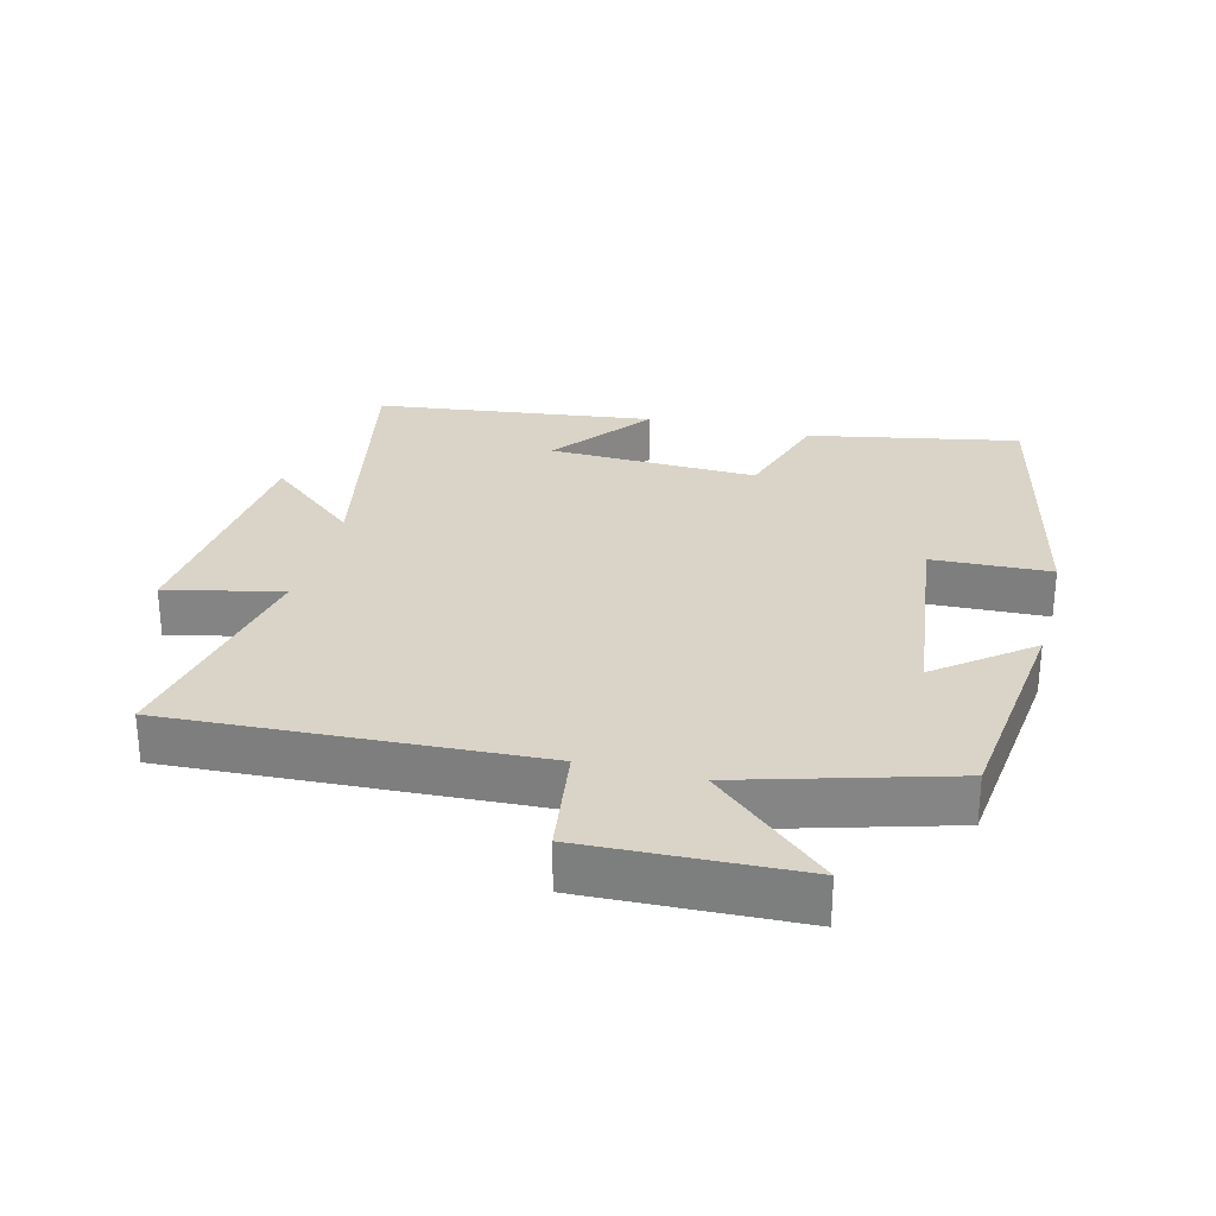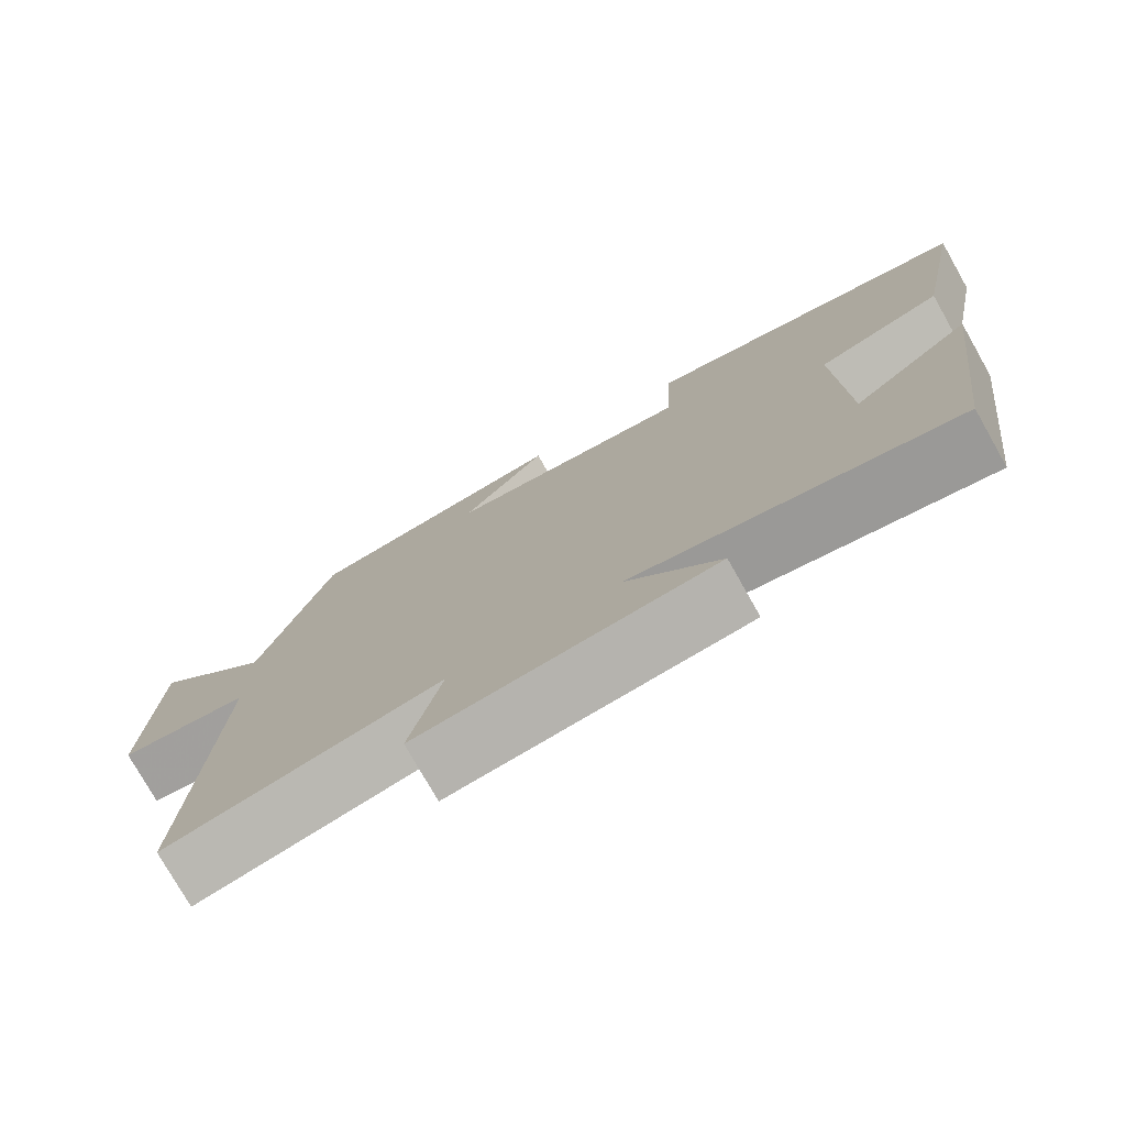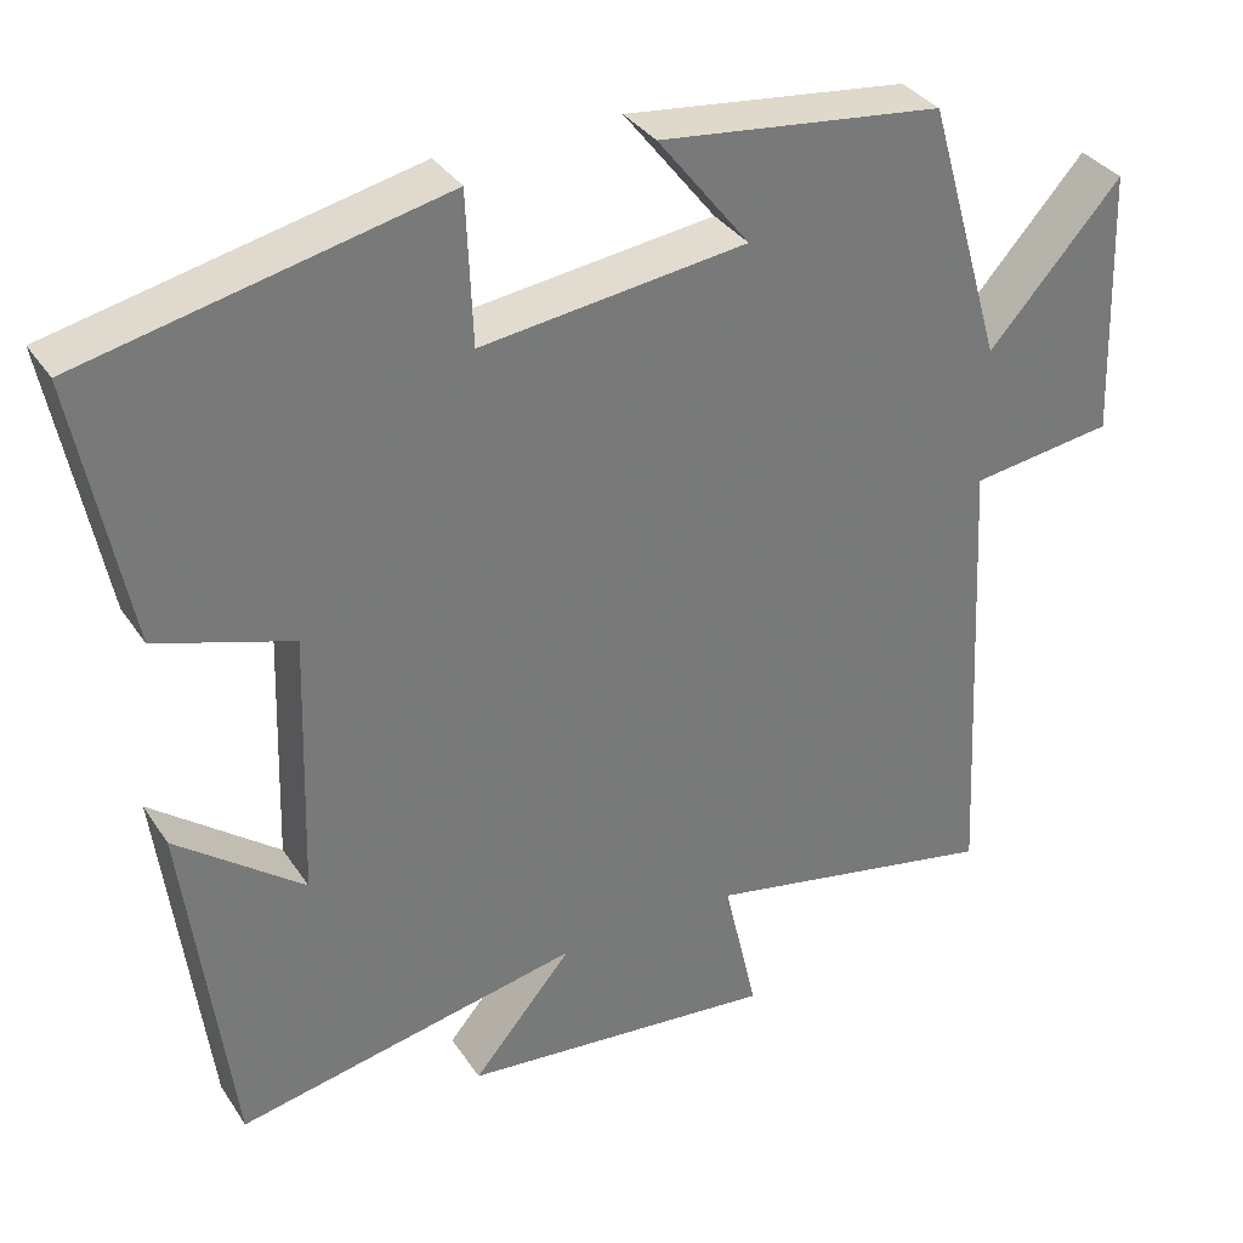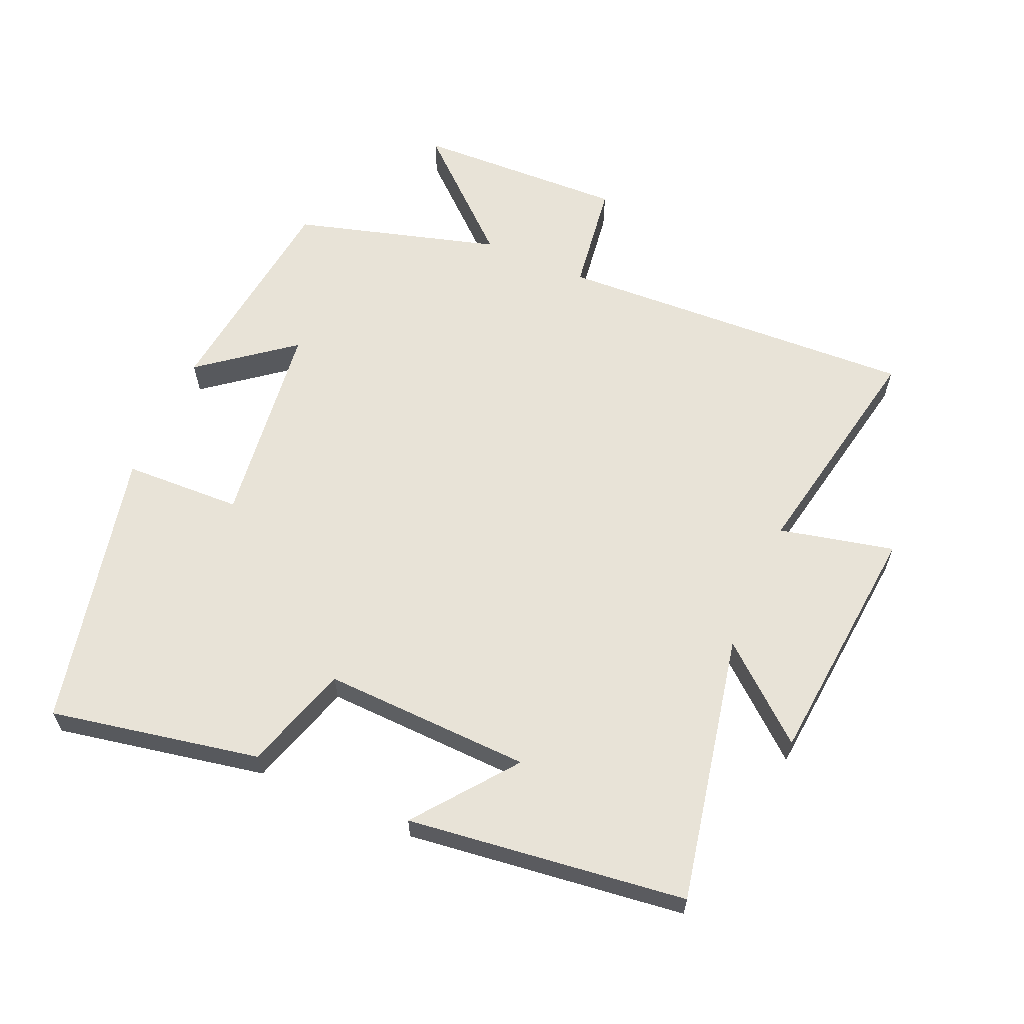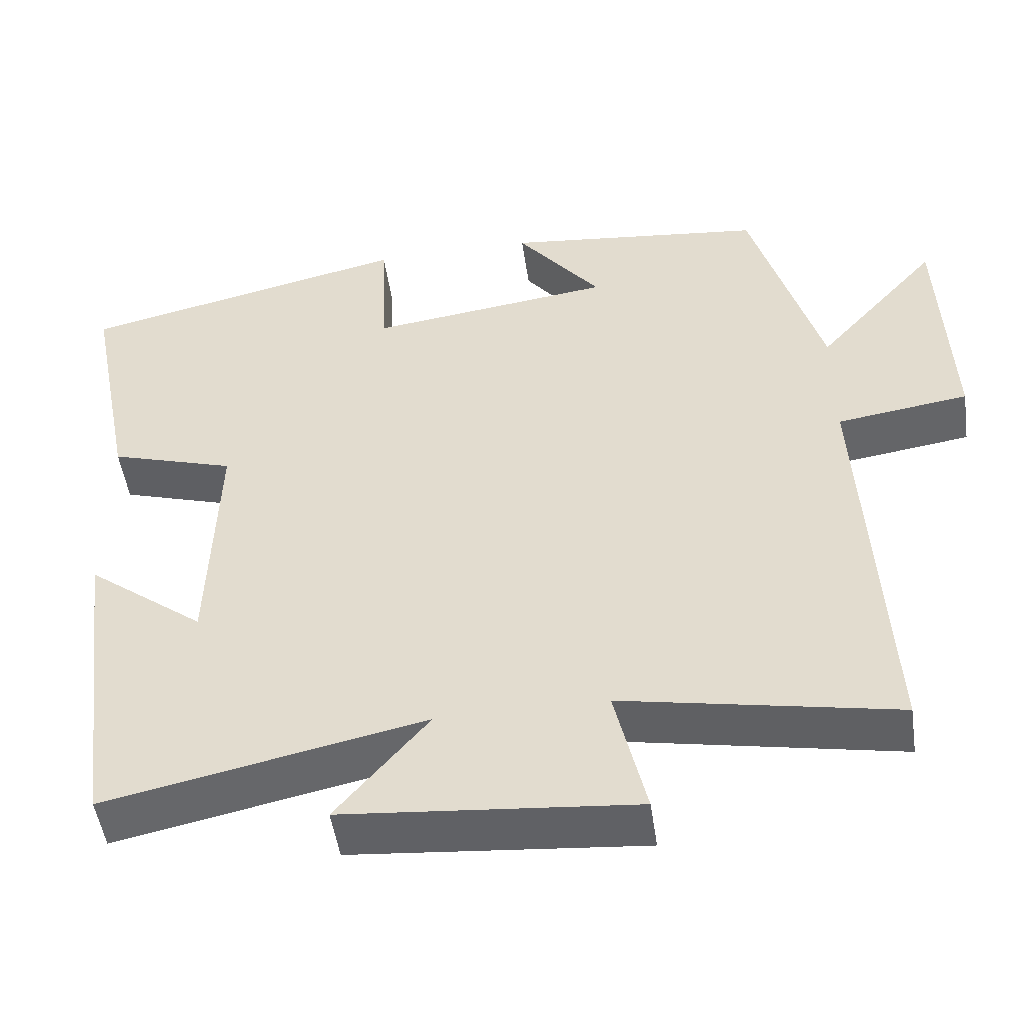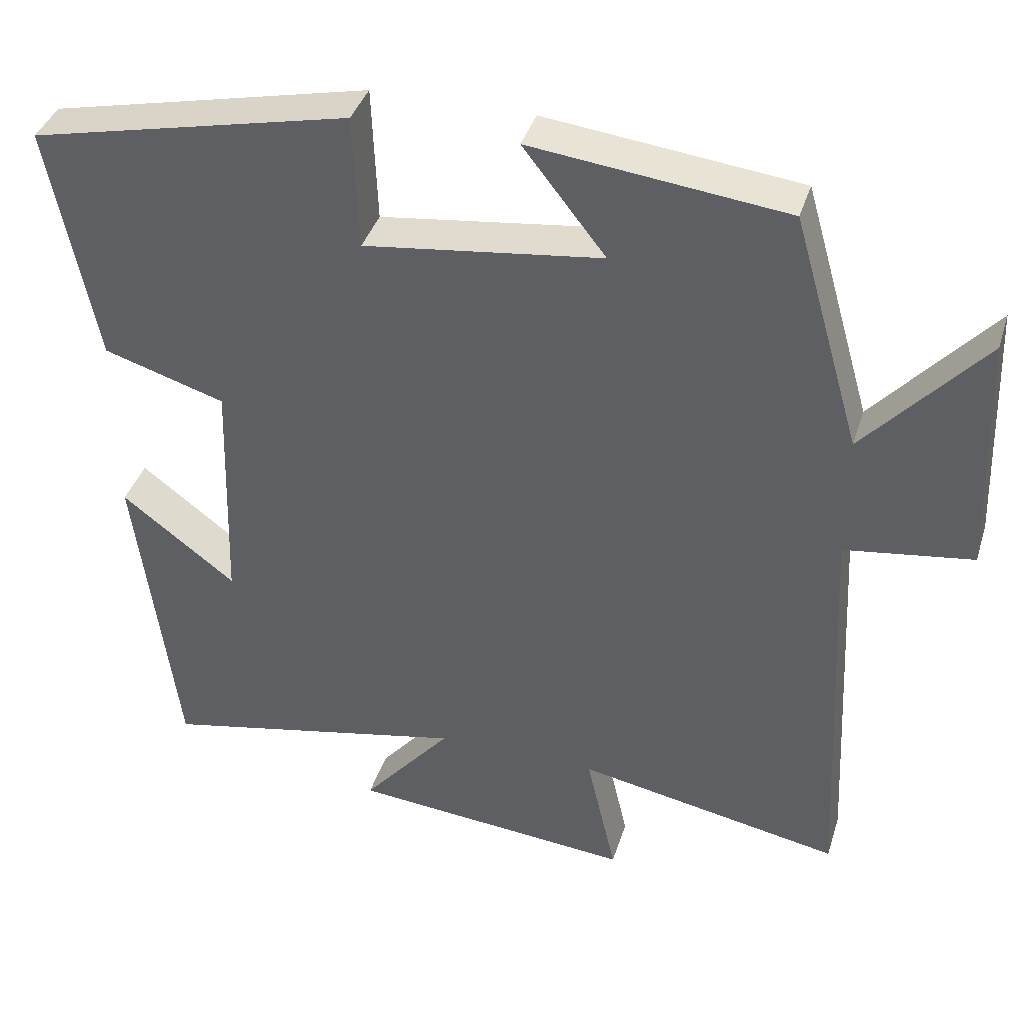
<metadata>
{"format":"obj","ext":"obj","renderer":"f3d","projection":"perspective","resolution":1024,"background":"white","views":[{"elev":28.4,"azim":-75.6,"up":"+Y"},{"elev":-76.9,"azim":29.5,"up":"+Z"},{"elev":34.2,"azim":151.3,"up":"+Z"},{"elev":61.8,"azim":113.7,"up":"+Y"},{"elev":-50.0,"azim":-171.7,"up":"+Z"},{"elev":38.9,"azim":-163.3,"up":"+Z"}]}
</metadata>
<code>
v -0.41 0.07 0.461
v -0.074 0.07 0.5
v -0.183 0.07 0.361
v 0.131 0.07 0.321
v 0.138 0.07 0.5
v 0.562 0.07 0.405
v 0.5 0.07 0.088
v 0.339 0.07 0.038
v 0.349 0.07 -0.278
v 0.5 0.07 -0.162
v 0.446 0.07 -0.584
v 0.038 0.07 -0.5
v 0.156 0.07 -0.64
v -0.218 0.07 -0.674
v -0.178 0.07 -0.5
v -0.528 0.07 -0.567
v -0.5 0.07 -0.018
v -0.669 0.07 0.006
v -0.657 0.07 0.326
v -0.5 0.07 0.15
v -0.41 0 0.461
v -0.074 0 0.5
v -0.183 0 0.361
v 0.131 0 0.321
v 0.138 0 0.5
v 0.562 0 0.405
v 0.5 0 0.088
v 0.339 0 0.038
v 0.349 0 -0.278
v 0.5 0 -0.162
v 0.446 0 -0.584
v 0.038 0 -0.5
v 0.156 0 -0.64
v -0.218 0 -0.674
v -0.178 0 -0.5
v -0.528 0 -0.567
v -0.5 0 -0.018
v -0.669 0 0.006
v -0.657 0 0.326
v -0.5 0 0.15
f 17 18 19 20
f 1 2 3
f 20 1 3
f 17 20 3
f 17 3 4
f 16 17 4
f 15 16 4
f 12 13 14 15
f 12 15 4
f 11 12 4
f 9 10 11
f 9 11 4
f 8 9 4 5
f 5 6 7 8
f 40 39 38 37
f 23 22 21
f 23 21 40
f 23 40 37
f 24 23 37
f 24 37 36
f 24 36 35
f 35 34 33 32
f 24 35 32
f 24 32 31
f 31 30 29
f 24 31 29
f 25 24 29 28
f 28 27 26 25
f 1 21 22 2
f 2 22 23 3
f 3 23 24 4
f 4 24 25 5
f 5 25 26 6
f 6 26 27 7
f 7 27 28 8
f 8 28 29 9
f 9 29 30 10
f 10 30 31 11
f 11 31 32 12
f 12 32 33 13
f 13 33 34 14
f 14 34 35 15
f 15 35 36 16
f 16 36 37 17
f 17 37 38 18
f 18 38 39 19
f 19 39 40 20
f 20 40 21 1

</code>
